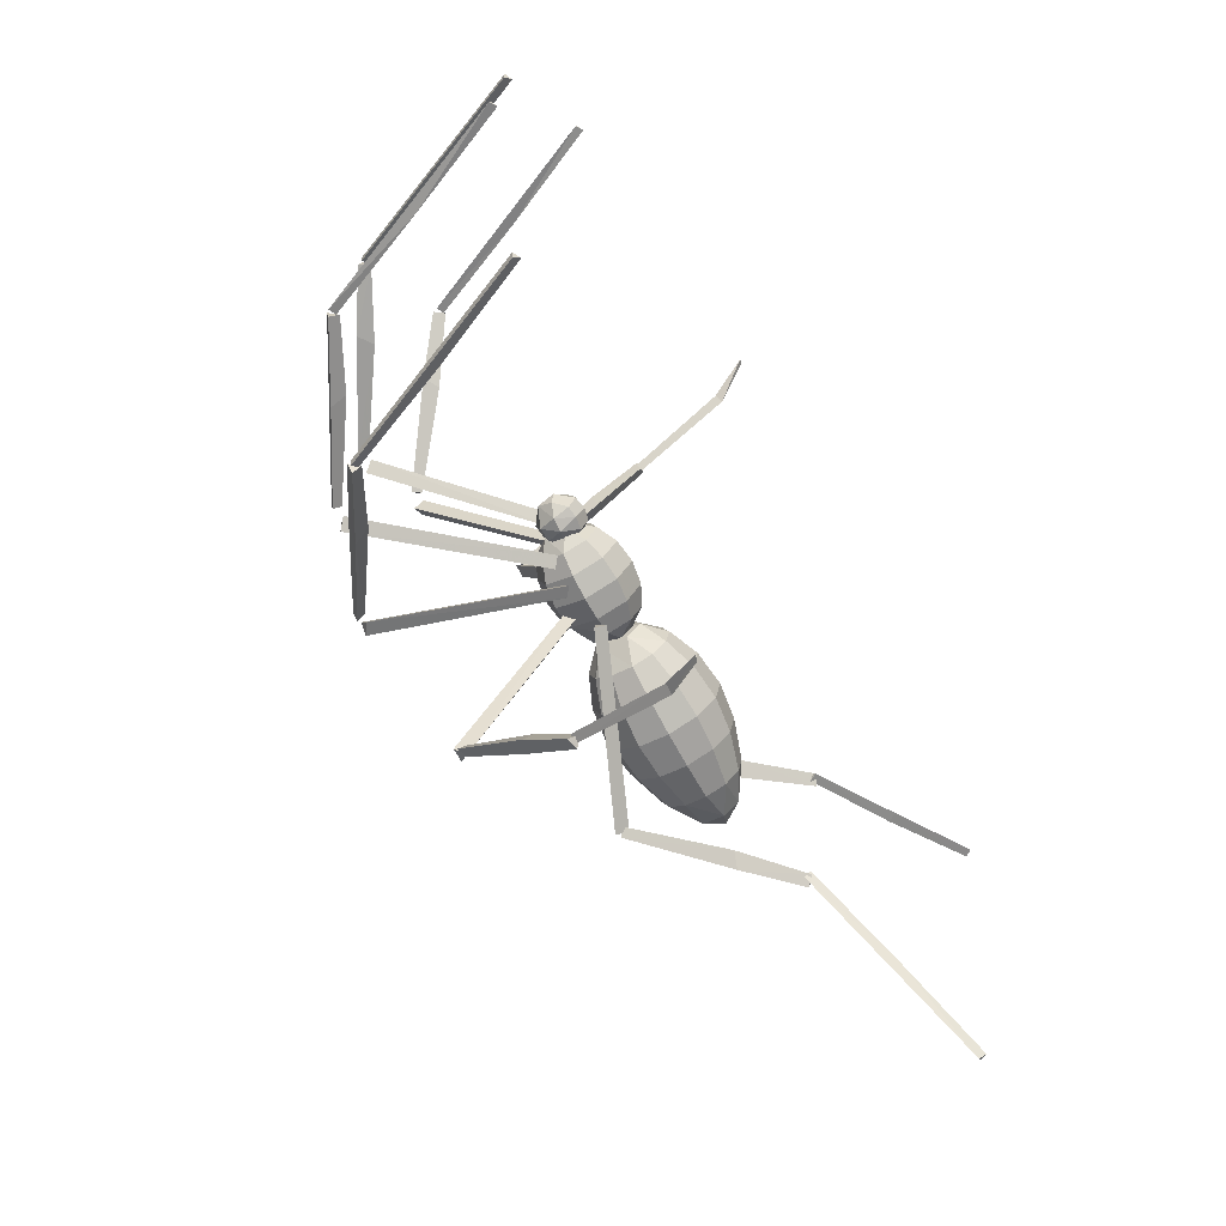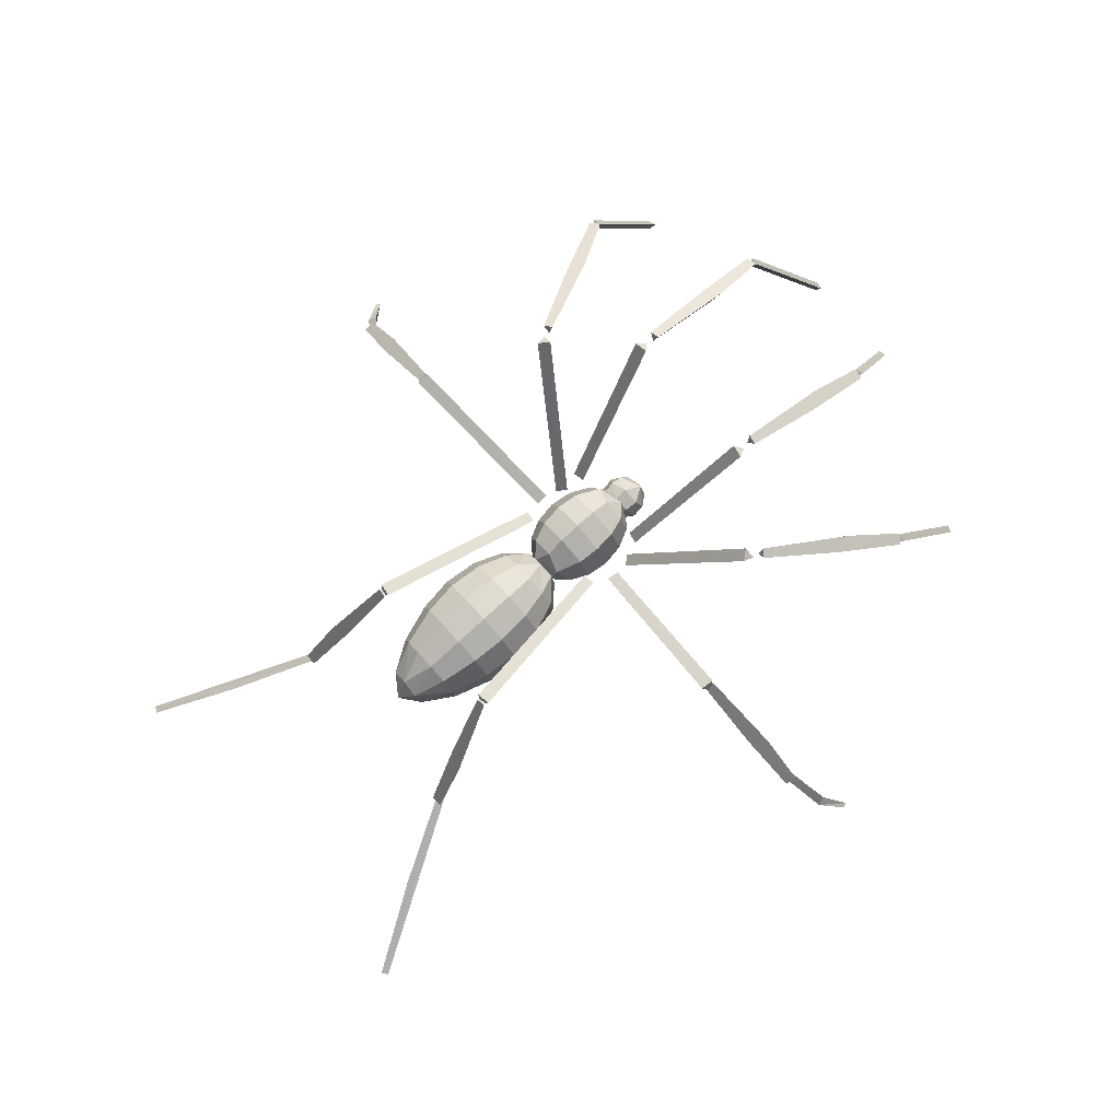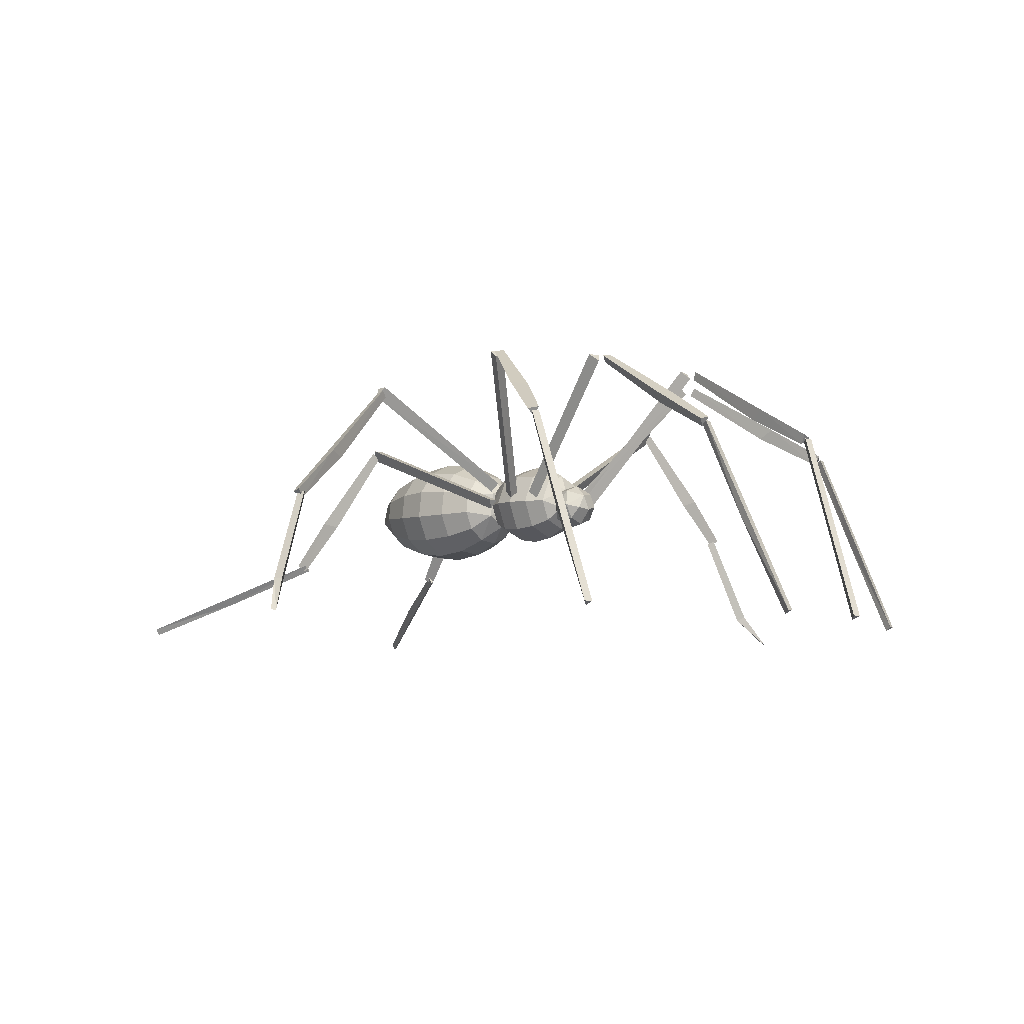
<metadata>
{"format":"obj","ext":"obj","renderer":"f3d","projection":"perspective","resolution":1024,"background":"white","views":[{"elev":-65.5,"azim":117.0,"up":"+Y"},{"elev":79.9,"azim":-36.8,"up":"+Z"},{"elev":-3.5,"azim":50.9,"up":"+Z"}]}
</metadata>
<code>
v 0.564 0.1514 -0.1749
v 0.5626 0.1357 -0.174
v 0.5792 -0.06706 -0.1644
v 0.575 -0.0519 -0.165
v 0.5521 0.1428 -0.1824
v 0.566 -0.06156 -0.1726
v 0.4621 0.1746 0.000187
v 0.4817 -0.09134 0.013
v 0.3894 0.207 0.1877
v 0.3877 0.1914 0.189
v 0.4143 -0.1183 0.2037
v 0.3849 0.1917 0.1976
v 0.4097 -0.1031 0.2036
v 0.3653 0.474 -0.1951
v 0.4491 -0.4436 -0.1504
v 0.3793 0.2119 0.1919
v 0.4071 -0.103 0.2118
v 0.3596 0.4887 -0.1962
v 0.4462 -0.4591 -0.15
v 0.3763 0.1998 0.1827
v 0.4054 -0.1243 0.2081
v 0.3738 0.195 0.1787
v 0.4005 -0.1142 0.1979
v 0.3526 0.4756 -0.2034
v 0.437 -0.4482 -0.1584
v 0.3969 -0.1101 0.1935
v 0.2611 0.4673 -0.01892
v 0.3439 -0.4389 0.02517
v 0.281 0.1728 0.2561
v 0.301 -0.09764 0.2691
v 0.2544 0.1759 0.2367
v 0.2493 0.1973 0.2616
v 0.2756 -0.1074 0.2504
v 0.2742 -0.1269 0.2772
v 0.1901 0.4525 0.1719
v 0.2697 -0.4189 0.2143
v 0.1878 0.4517 0.1801
v 0.2672 -0.4177 0.2224
v 0.1847 0.4673 0.1703
v 0.2671 -0.4345 0.2142
v 0.1763 0.4552 0.1654
v 0.2567 -0.4247 0.2082
v 0.1761 0.4494 0.1615
v 0.2554 -0.4194 0.2038
v 0.1738 0.4673 0.1743
v 0.2563 -0.436 0.2183
v 0.1042 0.3897 0.2411
v 0.1733 -0.3662 0.2779
v 0.1032 0.1573 0.3512
v 0.09856 0.1742 0.3465
v 0.1225 -0.1055 0.3639
v 0.1466 -0.3635 0.2586
v 0.07861 0.3803 0.2224
v 0.121 -0.1233 0.3608
v 0.09391 0.1601 0.3355
v 0.114 -0.1114 0.3486
v 0.06488 0.3976 0.2473
v 0.136 -0.3805 0.2851
v 0.07999 0.164 0.3394
v 0.101 -0.1173 0.353
v 0.06688 0.1486 0.355
v 0.08518 -0.1032 0.3671
v 0.05993 0.1725 0.3529
v 0.08268 -0.128 0.3674
v -0.04656 0.2986 0.3405
v 0.007636 -0.2947 0.3694
v -0.05636 0.2966 0.325
v -0.002214 -0.2961 0.3539
v -0.05827 0.3115 0.3358
v -0.001494 -0.31 0.366
v -0.01506 -0.2964 0.3577
v -0.06908 0.295 0.3289
v -0.06913 0.2751 0.3454
v -0.01884 -0.2754 0.3722
v -0.03642 -0.2929 0.3715
v -0.08957 0.289 0.3432
v -0.05672 -0.007676 0.05699
v -0.06068 -0.01819 0.08768
v -0.06051 -0.03193 0.06185
v -0.06661 0.01729 0.06393
v -0.07782 -0.01197 0.02678
v -0.08249 0.01961 0.09213
v -0.0811 0.01624 0.03644
v -0.07721 -0.03918 0.03916
v -0.08029 -0.05077 0.06795
v -0.0905 -0.04064 0.09822
v -0.09691 0.03245 0.06365
v -0.09414 -0.009136 0.1095
v -0.09953 -0.0139 0.02163
v -0.1027 0.01766 0.03299
v -0.09706 -0.04426 0.03601
v -0.1044 0.02052 0.09515
v -0.1086 -0.009335 0.05954
v -0.1046 -0.05619 0.06753
v -0.1123 -0.03636 0.0633
v -0.1175 0.01792 0.06811
v -0.1144 -0.02398 0.1031
v -0.1157 -0.0407 0.09529
v -0.1187 -0.01155 0.1058
v -0.1257 0.01495 0.0913
v -0.1242 0.01232 0.03606
v -0.1215 -0.01539 0.02572
v -0.1205 -0.0419 0.03832
v -0.1275 0.02447 0.0642
v -0.1357 0.07615 0.07438
v -0.1333 0.02358 0.1107
v -0.1247 -0.09591 0.08262
v -0.1471 0.06198 0.0885
v -0.1382 -0.03573 0.07723
v -0.1411 -0.008392 0.08636
v -0.1396 -0.01472 0.01855
v -0.1363 -0.05501 0.03703
v -0.1438 0.02677 0.03391
v -0.1359 -0.0705 0.07852
v -0.1465 0.04516 0.07411
v -0.1385 -0.0521 0.1187
v -0.1427 -0.01061 0.1341
v -0.1386 -0.08274 0.09541
v -0.1538 0.08358 0.08659
v -0.1453 -0.01382 0.05485
v -0.1413 -0.1053 0.09565
v -0.08736 -0.7774 -0.1644
v -0.2225 0.7024 -0.2364
v -0.2319 0.7072 -0.2355
v -0.09575 -0.7837 -0.1629
v -0.166 -0.1335 0.08333
v -0.1856 0.08185 0.07285
v -0.1699 -0.09152 0.07836
v -0.1838 0.0596 0.07259
v -0.1734 -0.06749 0.1309
v -0.1832 0.03936 0.1268
v -0.1789 -0.01328 0.151
v -0.1748 -0.01865 -3e-06
v -0.1705 -0.07129 0.02414
v -0.1803 0.03556 0.02006
v -0.1684 -0.1151 0.09616
v -0.1848 0.06457 0.08741
v -0.2041 0.07702 0.08562
v -0.1851 -0.1309 0.09574
v -0.1255 -0.7398 -0.1006
v -0.2538 0.6648 -0.1689
v -0.2655 0.6516 -0.1761
v -0.1393 -0.7296 -0.1089
v -0.2719 0.6687 -0.1706
v -0.1426 -0.747 -0.1017
v -0.2285 0.07842 0.1057
v -0.209 -0.1348 0.1161
v -0.2167 -0.02276 -0.007217
v -0.212 -0.07974 0.01892
v -0.2226 0.03592 0.0145
v -0.2114 -0.1016 0.0776
v -0.2264 0.06193 0.07136
v -0.2151 -0.07563 0.1345
v -0.2257 0.04003 0.13
v -0.2211 -0.01694 0.1562
v -0.1717 -0.659 0.07491
v -0.2862 0.5943 0.01392
v -0.2408 0.08456 0.08762
v -0.2199 -0.1447 0.09878
v -0.2825 0.5283 0.1067
v -0.1808 -0.5848 0.1609
v -0.288 0.6082 0.01648
v -0.171 -0.6726 0.07882
v -0.2926 0.5919 0.002245
v -0.1783 -0.6589 0.06312
v -0.2889 0.4973 0.09717
v -0.1927 -0.5565 0.1485
v -0.2513 0.07393 0.1053
v -0.2322 -0.1345 0.1155
v -0.1834 -0.6506 0.06828
v -0.2962 0.5834 0.008232
v -0.1861 -0.6651 0.07425
v -0.3014 0.5976 0.0128
v -0.2885 0.3881 0.2631
v -0.2135 -0.4335 0.3031
v -0.2899 0.3918 0.2559
v -0.2141 -0.4381 0.2962
v -0.3087 0.6035 0.01203
v -0.1921 -0.6722 0.07412
v -0.2938 0.3782 0.244
v -0.2203 -0.4267 0.2831
v -0.3022 0.3957 0.2425
v -0.2254 -0.4454 0.2834
v -0.2589 -0.02643 -0.001994
v -0.2546 -0.07907 0.02215
v -0.2644 0.02779 0.01807
v -0.254 -0.0993 0.07637
v -0.2679 0.05182 0.0706
v -0.2575 -0.07527 0.1289
v -0.2673 0.03159 0.1248
v -0.263 -0.02106 0.149
v -0.3109 0.5033 0.1214
v -0.2134 -0.564 0.1733
v -0.3072 0.3879 0.2521
v -0.2318 -0.4378 0.2923
v -0.257 -0.1189 0.08397
v -0.2751 0.07921 0.07197
v -0.2763 0.05668 0.07454
v -0.2623 -0.0968 0.08437
v -0.313 0.3837 0.2623
v -0.2383 -0.4337 0.3021
v -0.2824 0.06623 0.05442
v -0.2665 -0.1092 0.06532
v -0.3014 0.01531 0.1119
v -0.2981 -0.02498 0.1304
v -0.295 -0.0291 0.01487
v -0.2917 -0.06939 0.03335
v -0.2992 0.0124 0.03023
v -0.2913 -0.08487 0.07485
v -0.3019 0.03079 0.07043
v -0.3064 -0.06077 0.1091
v -0.3146 -0.03108 0.07232
v -0.319 -0.0602 0.1036
v -0.3203 -0.03441 0.03011
v -0.3227 -0.02902 0.1142
v -0.3241 0.002843 0.04871
v -0.3176 -0.06898 0.05354
v -0.3254 0.005546 0.09078
v -0.3247 -0.01391 0.09703
v -0.3199 -0.05817 0.06537
v -0.3246 -0.004384 0.05643
v -0.3282 -0.03162 0.05441
v -0.3586 -0.02609 -0.005106
v -0.3551 -0.06496 0.000536
v -0.3623 0.01033 0.009711
v -0.3528 -0.09587 0.02513
v -0.3653 0.03455 0.04102
v -0.3523 -0.1105 0.06208
v -0.3667 0.04007 0.08044
v -0.3538 -0.105 0.1015
v -0.3662 0.02541 0.1174
v -0.3568 -0.0808 0.1328
v -0.3639 -0.005502 0.142
v -0.3605 -0.04438 0.1476
v -0.4145 -0.02849 -0.02985
v -0.41 -0.07928 -0.02247
v -0.4193 0.0191 -0.01049
v -0.407 -0.1197 0.009656
v -0.4232 0.05074 0.03042
v -0.4064 -0.1388 0.05794
v -0.4251 0.05795 0.08192
v -0.4082 -0.1316 0.1094
v -0.4245 0.0388 0.1302
v -0.4121 -0.09997 0.1503
v -0.4215 -0.001588 0.1623
v -0.417 -0.05238 0.1697
v -0.4807 -0.03364 -0.03964
v -0.4758 -0.08861 -0.03166
v -0.486 0.01787 -0.01868
v -0.4726 -0.1323 0.00312
v -0.4902 0.05212 0.0256
v -0.4719 -0.1531 0.05538
v -0.4922 0.05992 0.08134
v -0.4739 -0.1453 0.1111
v -0.4915 0.03919 0.1336
v -0.4782 -0.111 0.1554
v -0.4883 -0.004521 0.1684
v -0.4834 -0.0595 0.1764
v -0.5471 -0.04076 -0.03299
v -0.5426 -0.09155 -0.02561
v -0.552 0.006832 -0.01363
v -0.5396 -0.1319 0.006517
v -0.5559 0.03847 0.02728
v -0.539 -0.1511 0.0548
v -0.5578 0.04568 0.07878
v -0.5409 -0.1439 0.1063
v -0.5571 0.02653 0.1271
v -0.5448 -0.1122 0.1472
v -0.5542 -0.01386 0.1592
v -0.5496 -0.06465 0.1666
v -0.6013 0.1022 0.1748
v -0.5746 -0.1905 0.1914
v -0.6054 0.1142 0.1901
v -0.5766 -0.2014 0.2078
v -0.6071 0.08938 0.1927
v -0.5828 -0.1772 0.208
v -0.6143 0.1105 0.1849
v -0.586 -0.2 0.2023
v -0.5873 -0.1912 0.187
v -0.6138 0.1002 0.1704
v -0.6144 0.09245 0.1833
v -0.5894 -0.1825 0.199
v -0.6201 -0.05028 -0.0113
v -0.6166 -0.08916 -0.005654
v -0.6238 -0.01386 0.003521
v -0.6144 -0.1201 0.01894
v -0.6268 0.01036 0.03483
v -0.6139 -0.1347 0.05589
v -0.6282 0.01587 0.07424
v -0.6153 -0.1292 0.09531
v -0.6278 0.001213 0.1112
v -0.6183 -0.105 0.1266
v -0.6255 -0.02969 0.1358
v -0.622 -0.06857 0.1414
v -0.6836 -0.02654 0.07634
v -0.682 -0.03491 0.03633
v -0.6817 -0.05659 0.1036
v -0.6783 -0.07321 0.02387
v -0.6764 -0.1029 0.05113
v -0.6811 -0.08975 0.09328
v -0.7049 0.117 0.01731
v -0.6725 -0.2388 0.03697
v -0.6884 -0.2221 0.0609
v -0.7177 0.1 0.04285
v -0.7093 -0.06878 0.06303
v -0.7341 0.1315 0.02315
v -0.6986 -0.2577 0.04445
v -0.7876 0.1292 -0.07306
v -0.7508 -0.2744 -0.05105
v -0.7514 -0.2645 -0.06344
v -0.7863 0.1182 -0.08443
v -0.7906 0.1239 -0.08557
v -0.7546 -0.271 -0.06398
v -0.7939 0.115 -0.07082
v -0.7596 -0.2615 -0.05014
v -0.8063 0.1339 -0.07351
v -0.7683 -0.2824 -0.05088
v -0.8064 0.1122 -0.07542
v -0.7723 -0.2615 -0.05487
v -0.9084 -0.369 -0.1385
v -0.959 0.1849 -0.1678
v -0.9676 0.1809 -0.1513
v -0.9178 -0.3651 -0.1224
v -1.133 0.2681 -0.2375
v -1.064 -0.4885 -0.1983
v -1.133 0.259 -0.2497
v -1.065 -0.4809 -0.2113
v -1.14 0.2559 -0.2368
v -1.073 -0.4779 -0.1987
f 300 297 305
f 297 295 305
f 295 296 305
f 296 298 305
f 298 299 305
f 299 300 305
f 292 294 300
f 300 294 297
f 294 293 297
f 293 291 297
f 297 291 295
f 291 289 295
f 289 287 295
f 295 287 296
f 287 285 296
f 285 283 296
f 296 283 298
f 283 284 298
f 284 286 298
f 298 286 299
f 286 288 299
f 288 290 299
f 299 290 300
f 290 292 300
f 268 270 292
f 292 270 294
f 270 269 294
f 294 269 293
f 269 267 293
f 293 267 291
f 267 265 291
f 291 265 289
f 265 263 289
f 289 263 287
f 263 261 287
f 287 261 285
f 261 259 285
f 285 259 283
f 259 260 283
f 283 260 284
f 260 262 284
f 284 262 286
f 262 264 286
f 286 264 288
f 264 266 288
f 288 266 290
f 266 268 290
f 290 268 292
f 256 258 268
f 268 258 270
f 258 257 270
f 270 257 269
f 257 255 269
f 269 255 267
f 255 253 267
f 267 253 265
f 253 251 265
f 265 251 263
f 251 249 263
f 263 249 261
f 249 247 261
f 261 247 259
f 247 248 259
f 259 248 260
f 248 250 260
f 260 250 262
f 250 252 262
f 262 252 264
f 252 254 264
f 264 254 266
f 254 256 266
f 266 256 268
f 244 246 256
f 256 246 258
f 246 245 258
f 258 245 257
f 245 243 257
f 257 243 255
f 243 241 255
f 255 241 253
f 241 239 253
f 253 239 251
f 239 237 251
f 251 237 249
f 237 235 249
f 249 235 247
f 235 236 247
f 247 236 248
f 236 238 248
f 248 238 250
f 238 240 250
f 250 240 252
f 240 242 252
f 252 242 254
f 242 244 254
f 254 244 256
f 232 234 244
f 244 234 246
f 234 233 246
f 246 233 245
f 233 231 245
f 245 231 243
f 231 229 243
f 243 229 241
f 229 227 241
f 241 227 239
f 227 225 239
f 239 225 237
f 225 223 237
f 237 223 235
f 223 224 235
f 235 224 236
f 224 226 236
f 236 226 238
f 226 228 238
f 238 228 240
f 228 230 240
f 240 230 242
f 230 232 242
f 242 232 244
f 213 215 232
f 232 215 234
f 234 215 233
f 215 218 233
f 233 218 231
f 231 218 229
f 218 216 229
f 229 216 227
f 227 216 225
f 216 214 225
f 225 214 223
f 223 214 224
f 214 217 224
f 224 217 226
f 226 217 228
f 217 213 228
f 228 213 230
f 230 213 232
f 213 212 215
f 215 212 218
f 218 212 216
f 216 212 214
f 214 212 217
f 217 212 213
f 96 106 93
f 106 97 93
f 97 95 93
f 111 113 93
f 93 113 96
f 113 115 96
f 115 106 96
f 106 117 97
f 117 116 97
f 116 114 97
f 97 114 95
f 114 112 95
f 112 111 95
f 95 111 93
f 133 135 111
f 111 135 113
f 135 129 113
f 113 129 115
f 129 131 115
f 115 131 106
f 131 132 106
f 106 132 117
f 132 130 117
f 117 130 116
f 130 128 116
f 116 128 114
f 128 134 114
f 114 134 112
f 134 133 112
f 112 133 111
f 148 150 133
f 133 150 135
f 150 152 135
f 135 152 129
f 152 154 129
f 129 154 131
f 154 155 131
f 131 155 132
f 155 153 132
f 132 153 130
f 153 151 130
f 130 151 128
f 151 149 128
f 128 149 134
f 149 148 134
f 134 148 133
f 184 186 148
f 148 186 150
f 186 188 150
f 150 188 152
f 188 190 152
f 152 190 154
f 190 191 154
f 154 191 155
f 191 189 155
f 155 189 153
f 189 187 153
f 153 187 151
f 187 185 151
f 151 185 149
f 185 184 149
f 149 184 148
f 206 208 184
f 184 208 186
f 208 210 186
f 186 210 188
f 210 204 188
f 188 204 190
f 204 205 190
f 190 205 191
f 205 211 191
f 191 211 189
f 211 209 189
f 189 209 187
f 209 207 187
f 187 207 185
f 207 206 185
f 185 206 184
f 222 221 206
f 206 221 208
f 208 221 210
f 221 219 210
f 210 219 204
f 204 219 205
f 219 211 205
f 211 220 209
f 209 220 207
f 220 222 207
f 207 222 206
f 221 222 219
f 219 222 211
f 211 222 220
f 80 78 77
f 78 79 77
f 81 83 77
f 77 83 80
f 80 82 78
f 84 81 79
f 79 81 77
f 83 87 80
f 87 82 80
f 82 88 78
f 88 86 78
f 86 85 78
f 78 85 79
f 85 84 79
f 89 90 81
f 81 90 83
f 90 87 83
f 87 92 82
f 92 88 82
f 86 94 85
f 94 91 85
f 85 91 84
f 91 89 84
f 84 89 81
f 102 101 89
f 89 101 90
f 101 104 90
f 90 104 87
f 104 100 87
f 87 100 92
f 100 99 92
f 92 99 88
f 99 98 88
f 88 98 86
f 98 94 86
f 94 103 91
f 103 102 91
f 91 102 89
f 100 110 99
f 110 109 99
f 99 109 98
f 98 109 94
f 109 103 94
f 102 120 101
f 101 120 104
f 120 110 104
f 104 110 100
f 109 120 103
f 103 120 102
f 110 120 109
f 198 275 202
f 202 275 280
f 197 273 198
f 198 273 275
f 202 280 197
f 197 280 273
f 275 273 280
f 198 202 197
f 281 304 271
f 271 304 301
f 304 318 301
f 301 318 312
f 277 306 281
f 281 306 304
f 306 316 304
f 304 316 318
f 271 301 277
f 277 301 306
f 301 312 306
f 306 312 316
f 318 316 312
f 281 271 277
f 314 322 311
f 311 322 321
f 322 328 321
f 321 328 326
f 308 324 314
f 314 324 322
f 322 324 328
f 311 321 308
f 308 321 324
f 321 326 324
f 328 324 326
f 314 311 308
f 158 168 182
f 168 200 182
f 146 174 168
f 168 174 200
f 158 182 146
f 146 182 174
f 200 174 182
f 168 158 146
f 194 192 180
f 180 192 166
f 192 178 166
f 166 178 164
f 176 160 194
f 194 160 192
f 160 162 192
f 192 162 178
f 180 166 176
f 176 166 160
f 166 164 160
f 160 164 162
f 178 162 164
f 194 180 176
f 173 144 171
f 171 144 142
f 144 124 142
f 142 124 123
f 157 141 173
f 173 141 144
f 141 123 144
f 144 123 124
f 171 142 157
f 157 142 141
f 142 123 141
f 173 171 157
f 183 169 159
f 183 201 169
f 169 175 147
f 201 175 169
f 175 183 147
f 147 183 159
f 201 183 175
f 169 147 159
f 167 193 181
f 181 193 195
f 165 179 167
f 167 179 193
f 193 161 195
f 195 161 177
f 179 163 193
f 193 163 161
f 161 167 177
f 177 167 181
f 163 165 161
f 161 165 167
f 179 165 163
f 195 177 181
f 143 145 170
f 170 145 172
f 122 125 143
f 143 125 145
f 145 140 172
f 172 140 156
f 125 122 145
f 145 122 140
f 140 143 156
f 156 143 170
f 140 122 143
f 172 156 170
f 127 138 72
f 138 76 72
f 137 73 138
f 138 73 76
f 127 72 137
f 137 72 73
f 76 73 72
f 138 127 137
f 69 57 67
f 67 57 53
f 57 45 53
f 53 45 43
f 65 47 69
f 69 47 57
f 47 37 57
f 57 37 45
f 67 53 65
f 65 53 47
f 53 43 47
f 47 43 37
f 45 37 43
f 69 67 65
f 41 39 27
f 39 18 27
f 27 18 24
f 35 14 39
f 39 14 18
f 41 27 35
f 35 27 14
f 27 24 14
f 18 14 24
f 39 41 35
f 28 40 42
f 28 19 40
f 25 19 28
f 40 15 36
f 19 15 40
f 15 28 36
f 36 28 42
f 15 25 28
f 19 25 15
f 40 36 42
f 279 276 203
f 203 276 199
f 276 274 199
f 199 274 196
f 274 279 196
f 196 279 203
f 276 279 274
f 199 196 203
f 302 303 272
f 272 303 282
f 313 319 302
f 302 319 303
f 303 307 282
f 282 307 278
f 319 317 303
f 303 317 307
f 307 302 278
f 278 302 272
f 317 313 307
f 307 313 302
f 319 313 317
f 282 278 272
f 320 323 310
f 310 323 315
f 327 329 320
f 320 329 323
f 323 325 315
f 315 325 309
f 329 325 323
f 325 320 309
f 309 320 310
f 325 327 320
f 329 327 325
f 315 309 310
f 60 64 107
f 107 64 121
f 64 62 121
f 121 62 118
f 62 60 118
f 118 60 107
f 64 60 62
f 121 118 107
f 33 34 56
f 56 34 54
f 26 21 33
f 33 21 34
f 34 30 54
f 54 30 51
f 21 17 34
f 34 17 30
f 30 33 51
f 51 33 56
f 17 26 30
f 30 26 33
f 21 26 17
f 54 51 56
f 8 11 23
f 8 3 11
f 6 3 8
f 11 4 13
f 3 4 11
f 4 8 13
f 13 8 23
f 4 6 8
f 3 6 4
f 11 13 23
f 119 63 105
f 105 63 59
f 108 61 119
f 119 61 63
f 105 59 108
f 108 59 61
f 63 61 59
f 119 105 108
f 50 32 55
f 55 32 31
f 32 16 31
f 31 16 22
f 49 29 50
f 50 29 32
f 29 12 32
f 32 12 16
f 55 31 49
f 49 31 29
f 31 22 29
f 29 22 12
f 16 12 22
f 50 55 49
f 20 9 7
f 9 1 7
f 7 1 5
f 10 2 9
f 9 2 1
f 20 7 10
f 10 7 2
f 7 5 2
f 1 2 5
f 9 20 10
f 71 139 126
f 71 75 139
f 139 74 136
f 75 74 139
f 74 71 136
f 136 71 126
f 75 71 74
f 139 136 126
f 52 58 68
f 68 58 70
f 44 46 52
f 52 46 58
f 58 48 70
f 70 48 66
f 46 38 58
f 58 38 48
f 48 52 66
f 66 52 68
f 38 44 48
f 48 44 52
f 46 44 38
f 70 66 68

</code>
